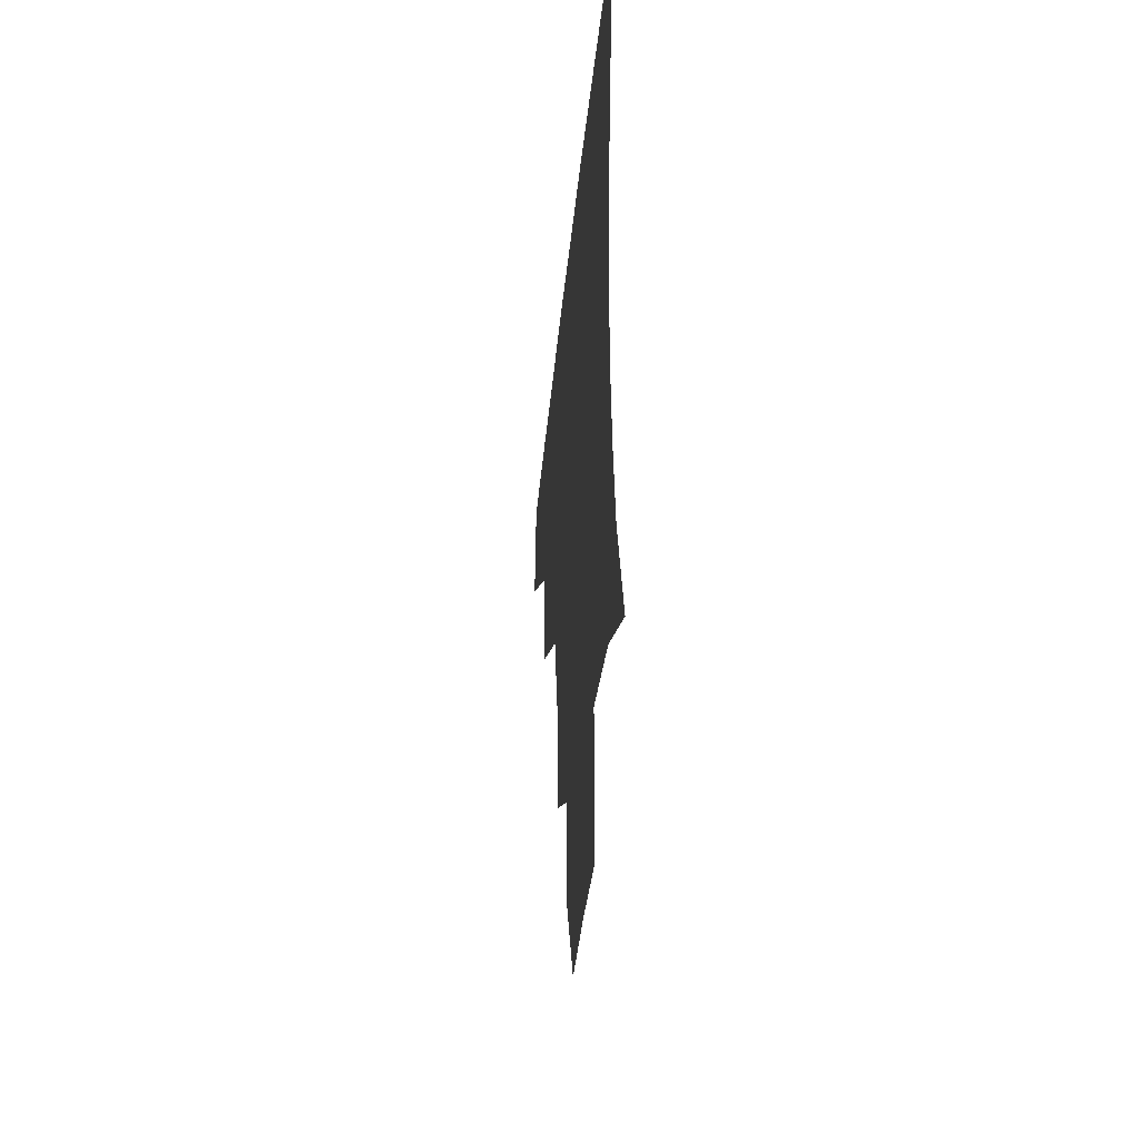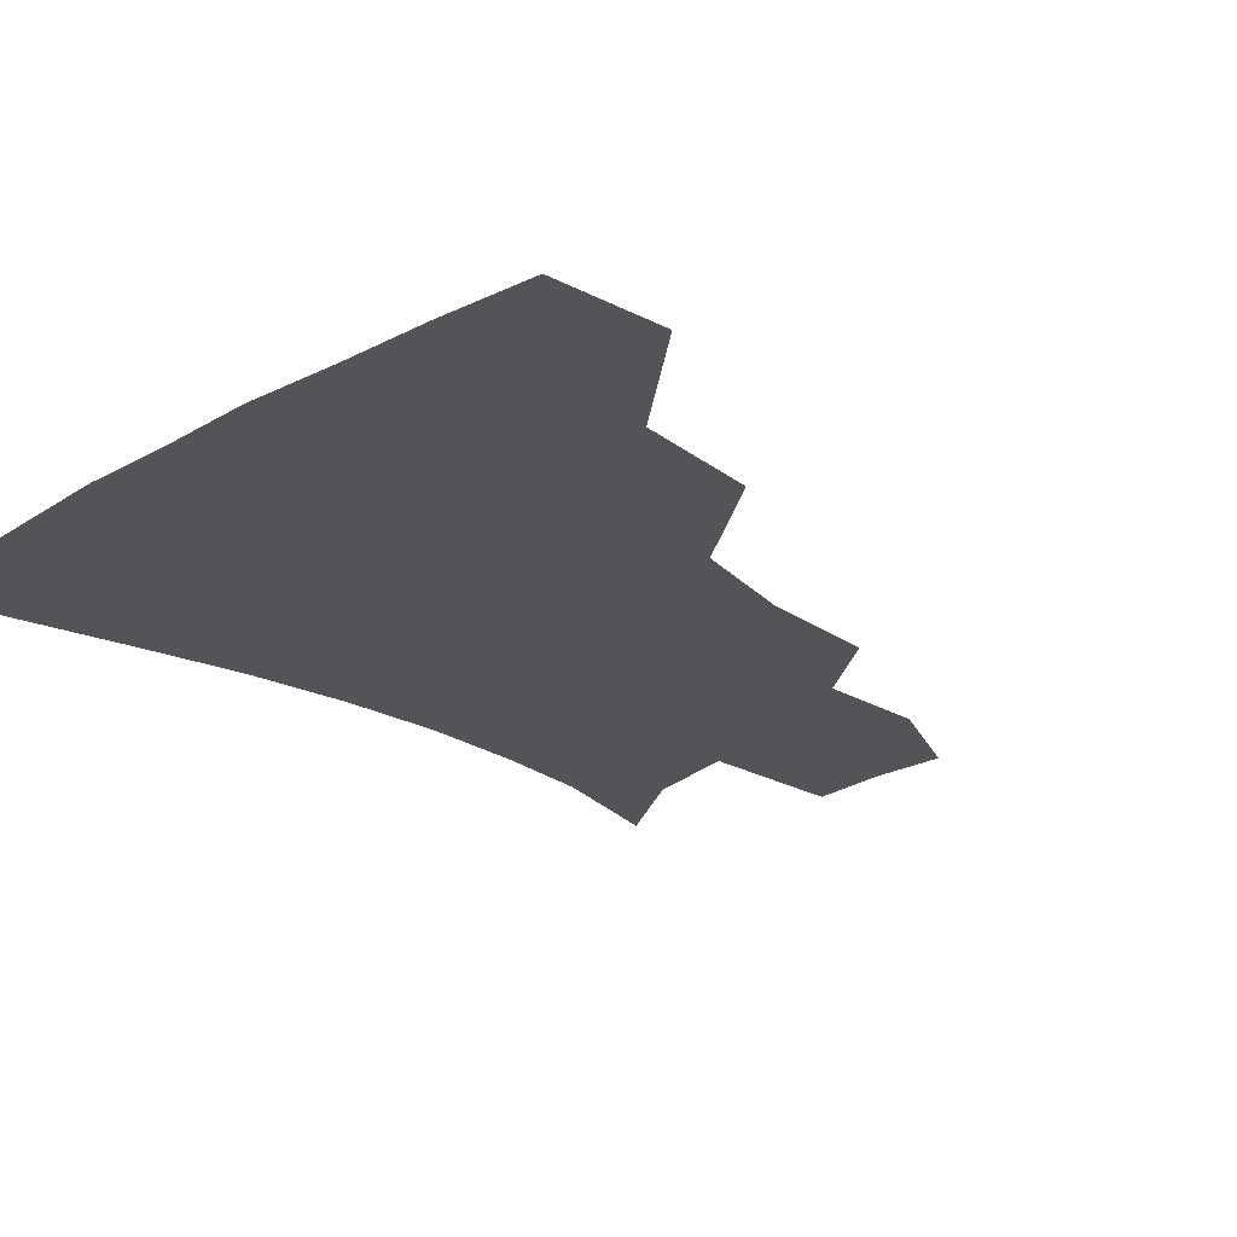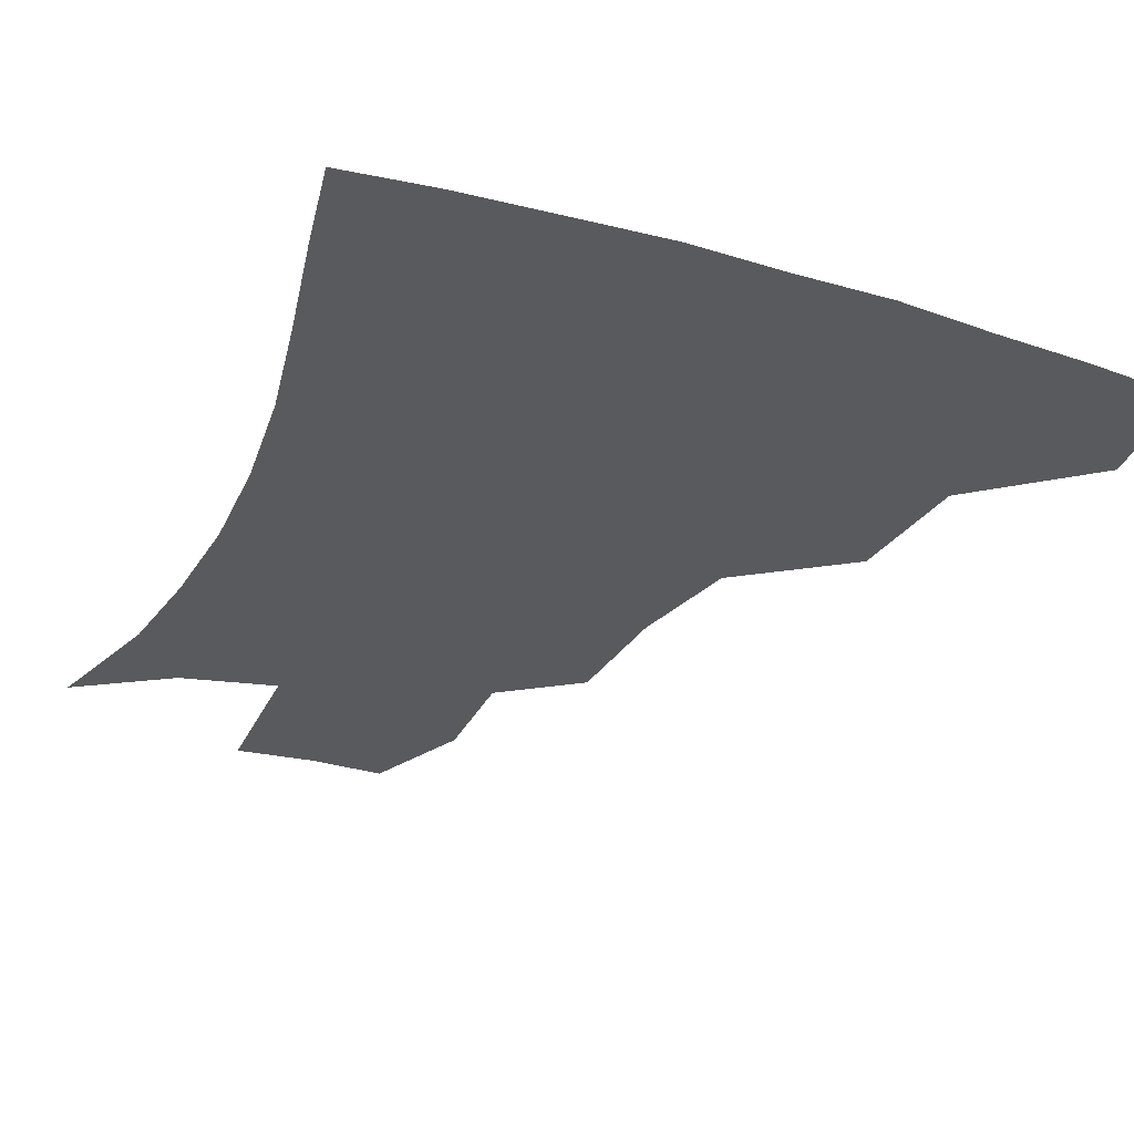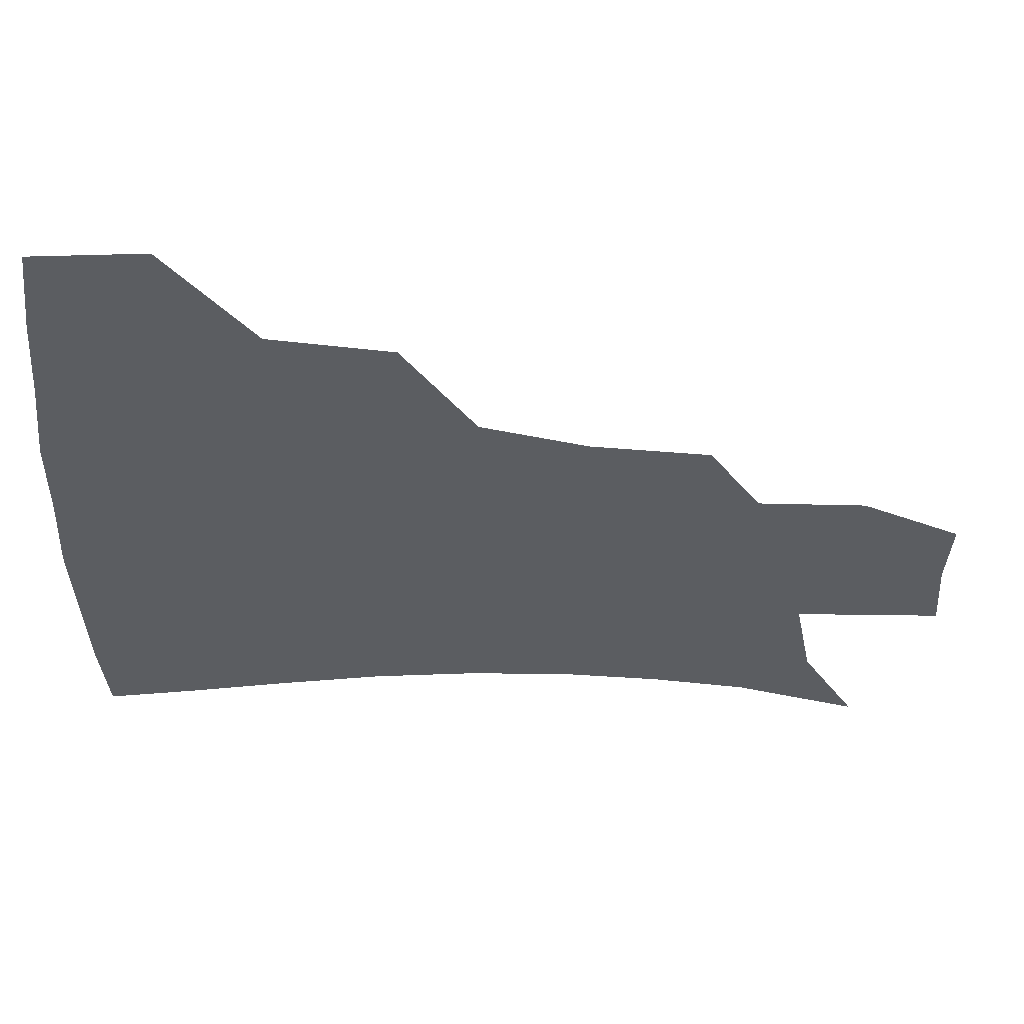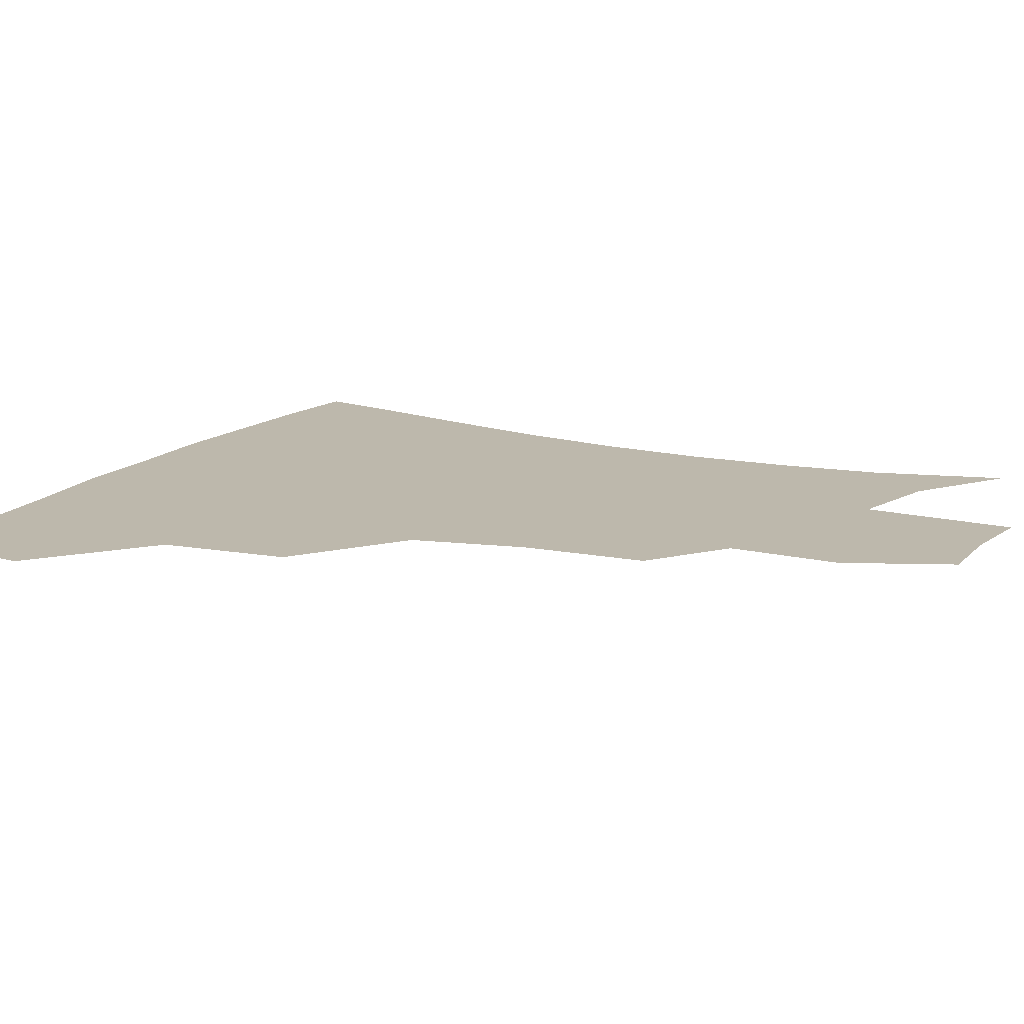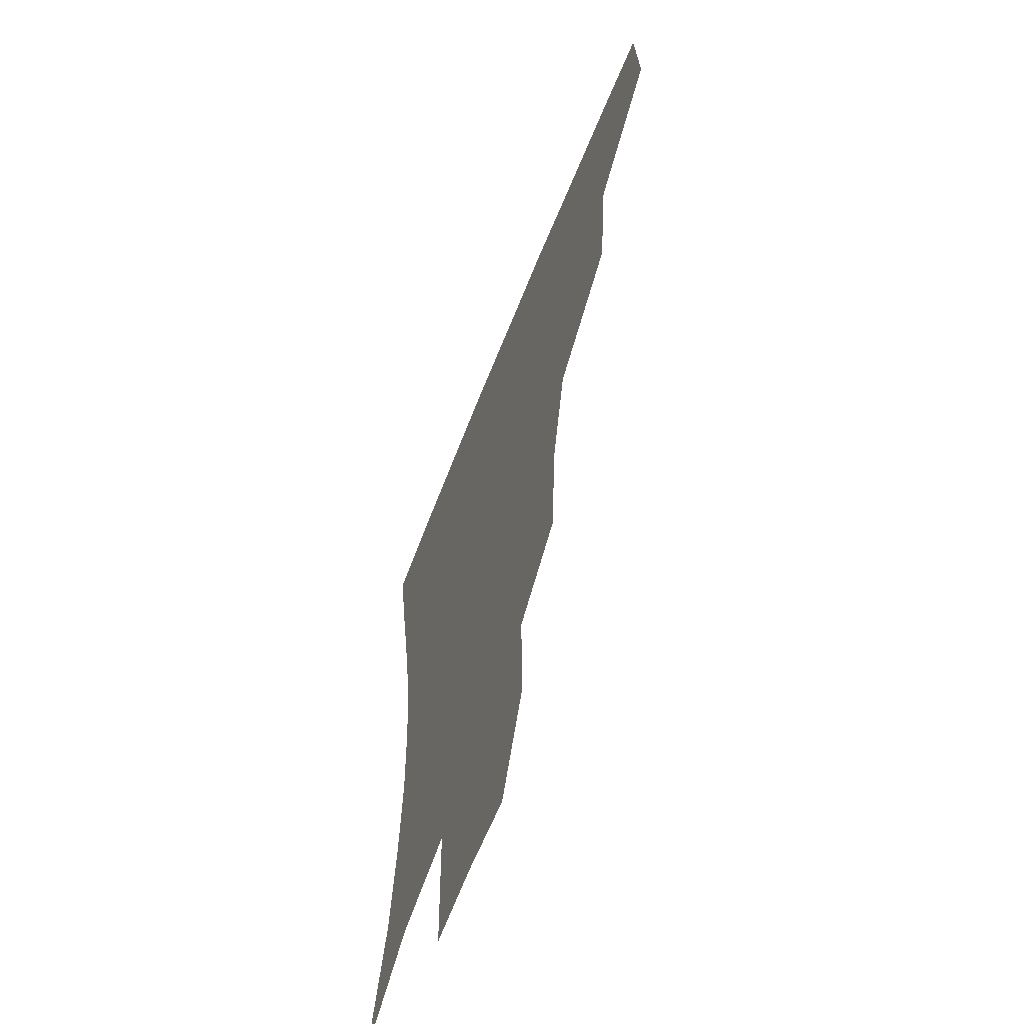
<metadata>
{"format":"obj","ext":"obj","renderer":"f3d","projection":"perspective","resolution":1024,"background":"white","views":[{"elev":-44.1,"azim":84.1,"up":"+Y"},{"elev":-22.9,"azim":-135.4,"up":"+Z"},{"elev":-31.8,"azim":157.3,"up":"+Z"},{"elev":-35.8,"azim":-92.0,"up":"+Z"},{"elev":14.8,"azim":-62.4,"up":"+Z"},{"elev":-60.9,"azim":-111.2,"up":"+Y"}]}
</metadata>
<code>
v 451.7 382.2 0
v 454.3 417.8 0
v 491.8 314.7 0
v 487.1 353.6 0
v 487.4 390.7 0
v 484.2 420.7 0
v 537.7 218.4 0
v 534.7 256 0
v 526.1 290.4 0
v 522.1 334.2 0
v 519.6 365.1 0
v 516.5 393.2 0
v 513.9 422.3 0
v 562.3 166.8 0
v 562.4 200.8 0
v 559 241.3 0
v 554.8 270.7 0
v 550.7 306.4 0
v 548.4 338.8 0
v 547.8 368.9 0
v 545.3 395.2 0
v 542.7 424.6 0
v 576.9 134.9 0
v 583.9 180.1 0
v 582.4 217.6 0
v 579.8 248.1 0
v 577.2 280.4 0
v 575.6 313.5 0
v 574.8 341.6 0
v 574.5 369.4 0
v 574 395.9 0
v 572.4 424.2 0
v 600.4 135.3 0
v 604.5 183.5 0
v 602.6 218.5 0
v 600.8 252.1 0
v 599.7 283.9 0
v 599.6 315.1 0
v 600.6 343 0
v 601.7 370 0
v 602.5 396 0
v 600.8 424.8 0
v 624.9 132.7 0
v 625.5 179.3 0
v 623.2 218.3 0
v 621.7 251.9 0
v 621.8 282 0
v 622.9 311.7 0
v 625 342.2 0
v 627.7 369.5 0
v 630 395.5 0
v 631 422.9 0
v 655.6 172.3 0
v 645.7 212.9 0
v 643.5 244.1 0
v 642.9 275.9 0
v 644.5 307.4 0
v 648.3 336.5 0
v 652.7 365.6 0
v 657.2 394 0
v 660.3 421 0
v 685.7 153 0
v 673.6 193.4 0
v 669.2 224.6 0
v 666.8 257.1 0
v 667.5 289.7 0
v 670.7 322.9 0
v 676.4 355.9 0
v 682.9 389.5 0
v 687.7 417.8 0
f 4 5 1
f 1 5 2
f 5 6 2
f 9 10 3
f 3 10 4
f 10 11 4
f 4 11 5
f 11 12 5
f 5 12 6
f 12 13 6
f 15 16 7
f 7 16 8
f 16 17 8
f 8 17 9
f 17 18 9
f 9 18 10
f 18 19 10
f 10 19 11
f 19 20 11
f 11 20 12
f 20 21 12
f 12 21 13
f 21 22 13
f 23 24 14
f 14 24 15
f 24 25 15
f 15 25 16
f 25 26 16
f 16 26 17
f 26 27 17
f 17 27 18
f 27 28 18
f 18 28 19
f 28 29 19
f 19 29 20
f 29 30 20
f 20 30 21
f 30 31 21
f 21 31 22
f 31 32 22
f 23 33 24
f 33 34 24
f 24 34 25
f 34 35 25
f 25 35 26
f 35 36 26
f 26 36 27
f 36 37 27
f 27 37 28
f 37 38 28
f 28 38 29
f 38 39 29
f 29 39 30
f 39 40 30
f 30 40 31
f 40 41 31
f 31 41 32
f 41 42 32
f 33 43 34
f 43 44 34
f 34 44 35
f 44 45 35
f 35 45 36
f 45 46 36
f 36 46 37
f 46 47 37
f 37 47 38
f 47 48 38
f 38 48 39
f 48 49 39
f 39 49 40
f 49 50 40
f 40 50 41
f 50 51 41
f 41 51 42
f 51 52 42
f 44 53 45
f 53 54 45
f 45 54 46
f 54 55 46
f 46 55 47
f 55 56 47
f 47 56 48
f 56 57 48
f 48 57 49
f 57 58 49
f 49 58 50
f 58 59 50
f 50 59 51
f 59 60 51
f 51 60 52
f 60 61 52
f 53 62 54
f 62 63 54
f 54 63 55
f 63 64 55
f 55 64 56
f 64 65 56
f 56 65 57
f 65 66 57
f 57 66 58
f 66 67 58
f 58 67 59
f 67 68 59
f 59 68 60
f 68 69 60
f 60 69 61
f 69 70 61

</code>
